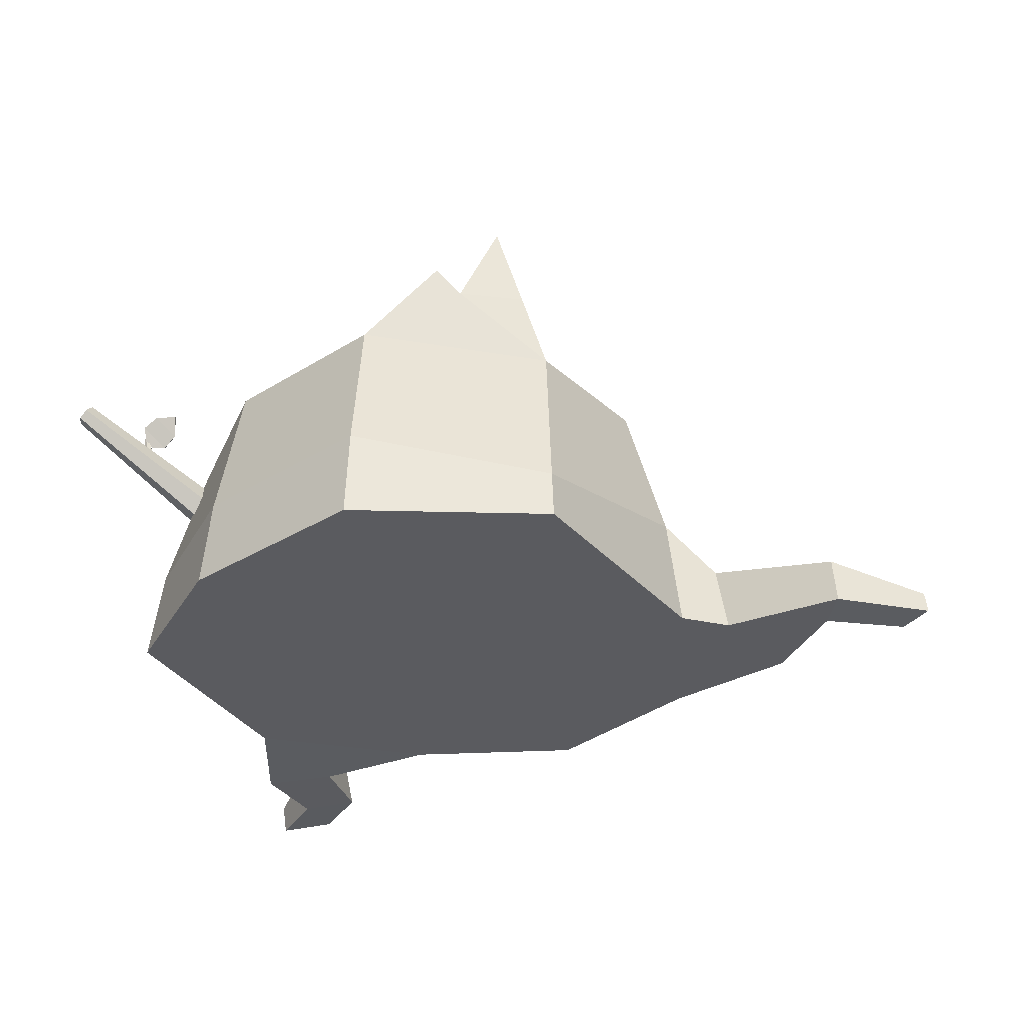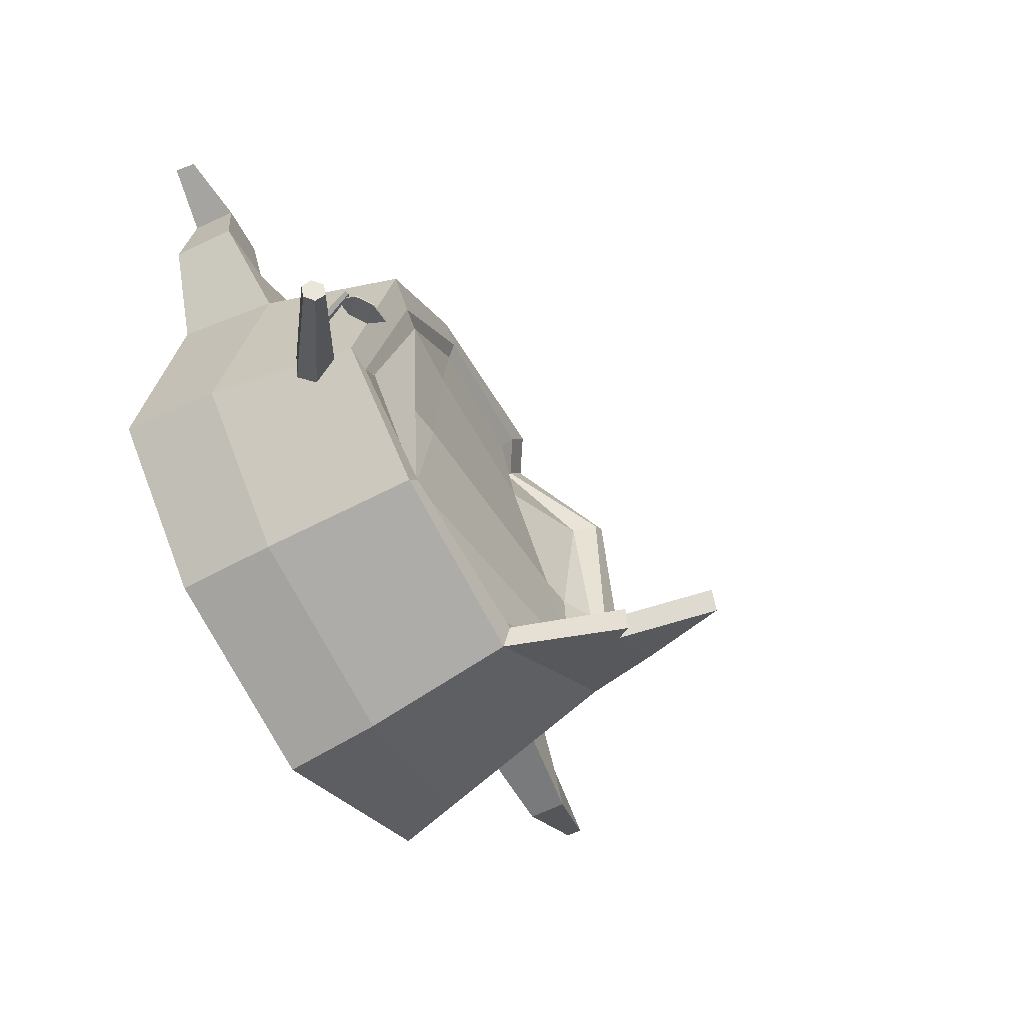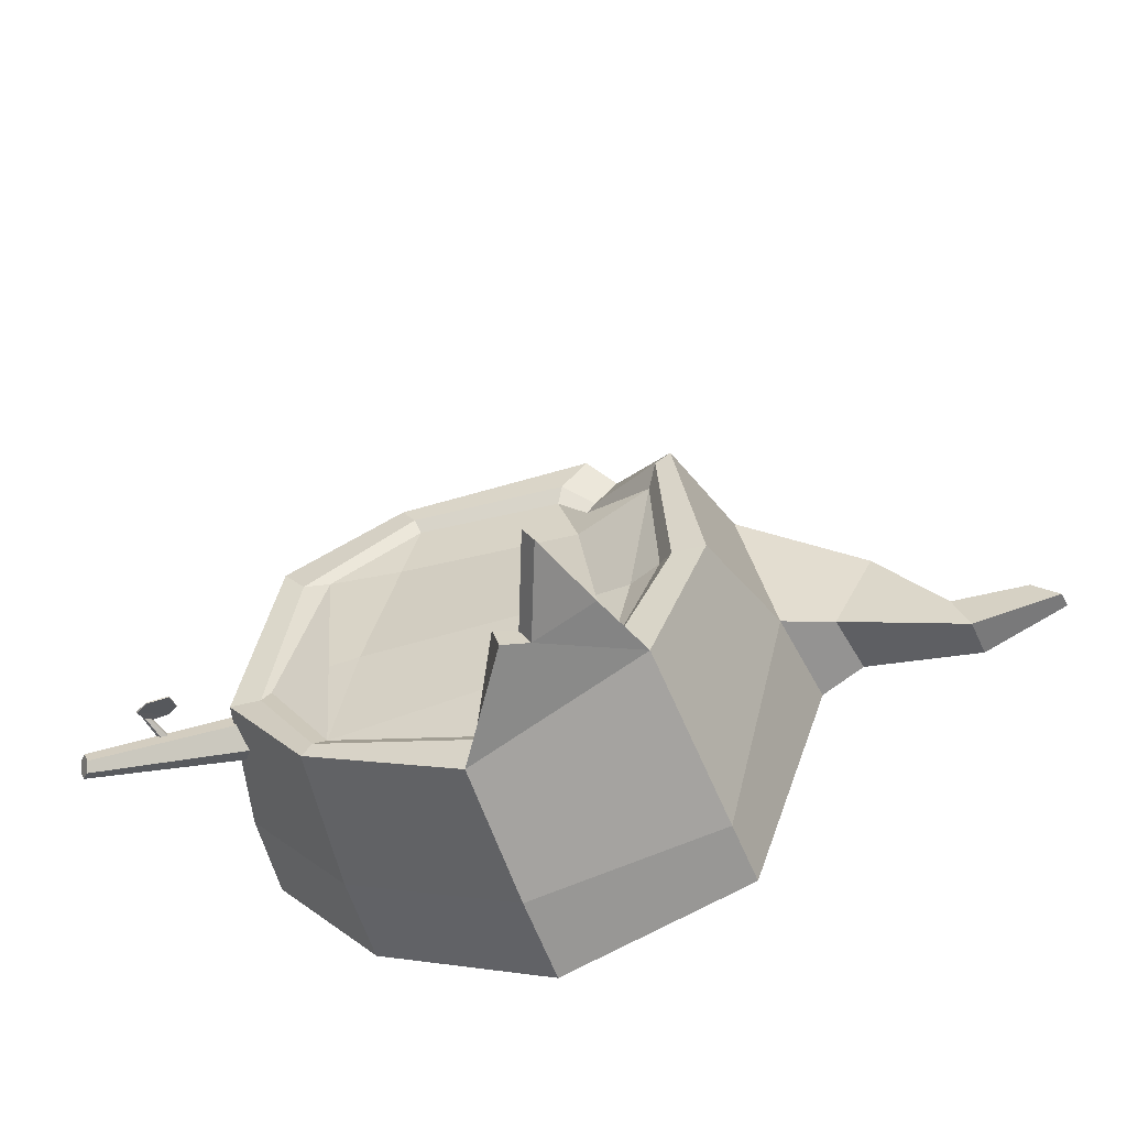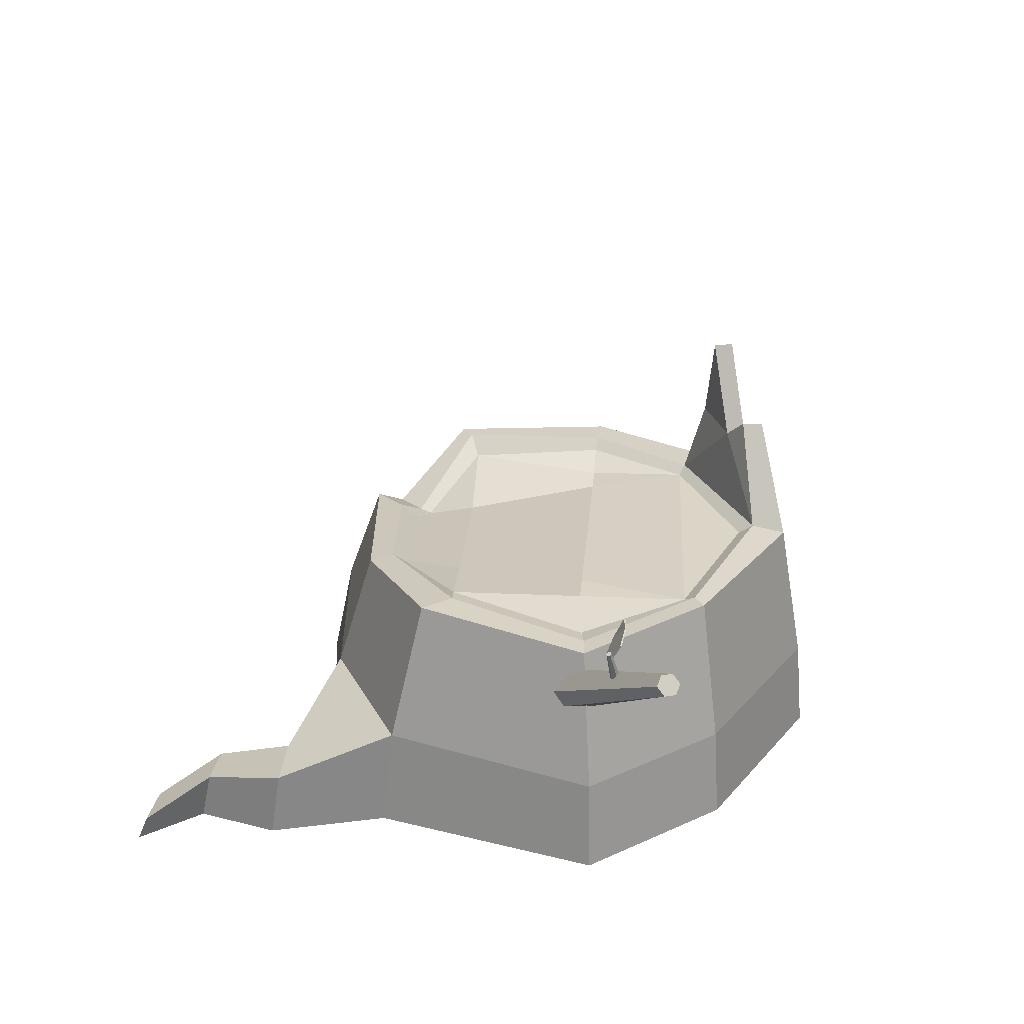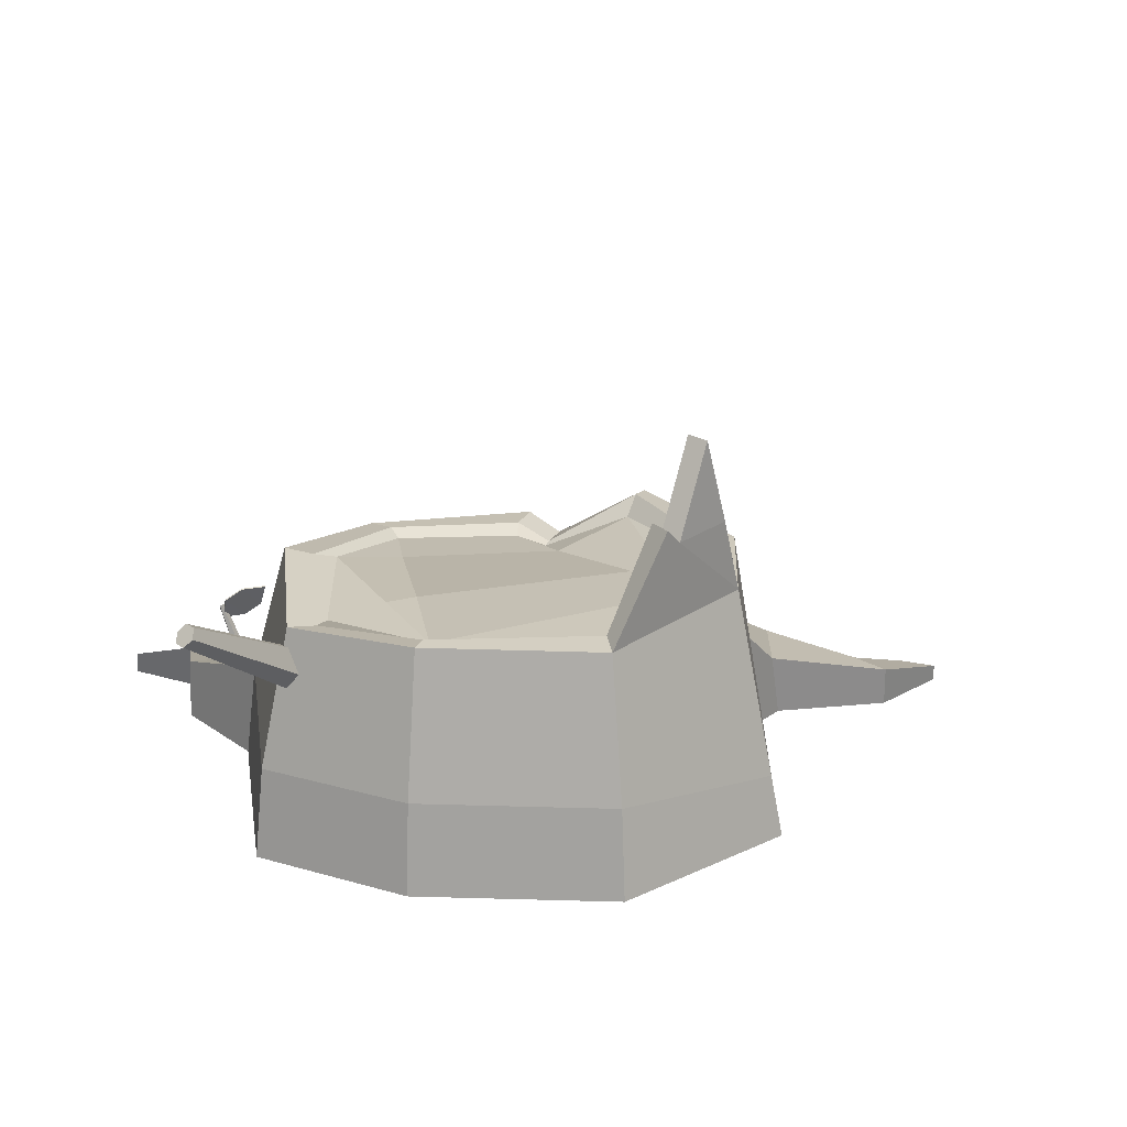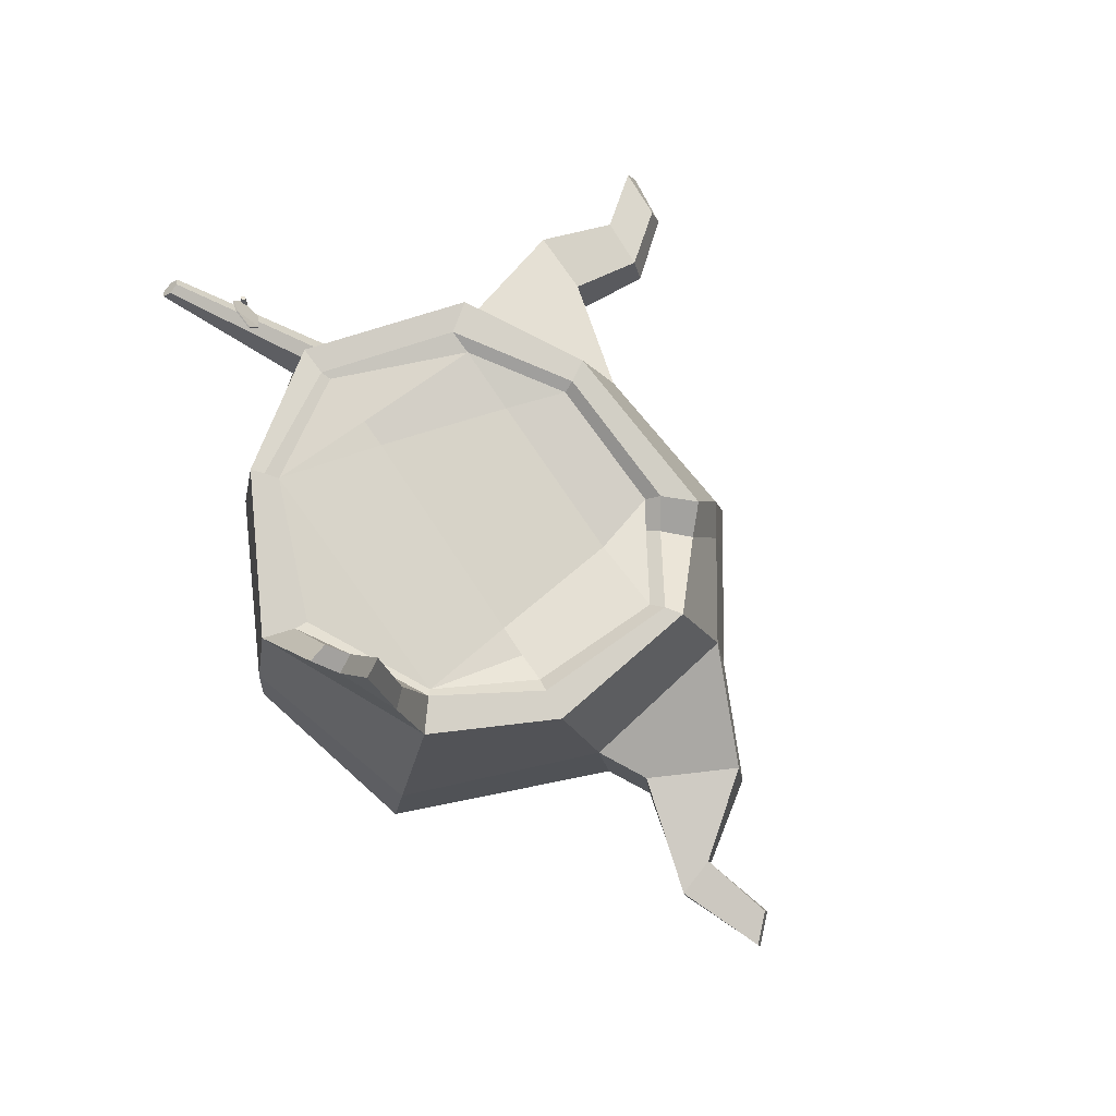
<metadata>
{"format":"obj","ext":"obj","renderer":"f3d","projection":"perspective","resolution":1024,"background":"white","views":[{"elev":-33.2,"azim":-165.0,"up":"+Y"},{"elev":-51.3,"azim":122.4,"up":"+Z"},{"elev":-52.5,"azim":-160.4,"up":"+Z"},{"elev":29.0,"azim":97.7,"up":"+Y"},{"elev":21.9,"azim":158.0,"up":"+Y"},{"elev":77.0,"azim":-121.1,"up":"+Y"}]}
</metadata>
<code>
o TreeStump_Moss_Cylinder.010
v -0.01112 0.001398 -0.4467
v -0.01112 0.3636 -0.3954
v 0.2677 0.001398 -0.3174
v 0.2337 0.3636 -0.2786
v 0.4356 0.001398 -0.1279
v 0.3678 0.3469 -0.1067
v 0.3607 0.001398 0.2098
v 0.299 0.3636 0.1516
v 0.1151 0.002056 0.3441
v 0.1244 0.338 0.2671
v -0.1424 0.001398 0.393
v -0.1633 0.3027 0.3091
v -0.3702 0.001398 0.2527
v -0.3149 0.3636 0.1818
v -0.4276 0.001398 -0.01196
v -0.3581 0.3636 -0.06315
v -0.3042 0.001398 -0.3572
v -0.2703 0.3636 -0.2563
v 0.1182 0.1387 0.3262
v -0.01112 0.1425 -0.4341
v 0.2594 0.1425 -0.3079
v 0.4196 0.1399 -0.1234
v 0.3455 0.1532 0.1955
v -0.1502 0.1538 0.3618
v -0.3566 0.1679 0.2353
v -0.4105 0.1679 -0.02454
v -0.2959 0.09043 -0.3324
v 0.2164 0.3659 -0.2628
v -0.02434 0.3659 -0.3445
v 0.3229 0.3402 -0.1019
v 0.2653 0.3638 0.1095
v 0.1029 0.3396 0.2343
v -0.1246 0.3055 0.2617
v -0.2916 0.3659 0.1634
v -0.3083 0.3659 -0.06181
v 0.2018 0.3522 -0.2468
v -0.02227 0.3522 -0.3229
v 0.3051 0.3433 -0.09545
v 0.2276 0.3522 0.1139
v 0.09654 0.3259 0.2176
v -0.1137 0.2918 0.2401
v -0.2711 0.3344 0.15
v -0.2866 0.3522 -0.05969
v -0.2123 0.3522 -0.2132
v -0.542 0.08123 0.1678
v -0.557 0.000279 0.1737
v -0.4947 0.000279 0.02772
v -0.4793 0.0992 0.02618
v -0.6454 0.0646 0.0451
v -0.648 -0.000238 0.0533
v -0.6737 -0.000238 -0.01041
v -0.6692 0.0646 -0.01732
v -0.7618 0.02168 0.08642
v -0.7637 -0.006498 0.09258
v -0.8064 -0.006498 0.05205
v -0.8031 0.02168 0.04686
v 0.4123 0.1029 0.3645
v 0.4131 -0.001087 0.3804
v 0.3112 0.09185 0.3731
v 0.3 -0.000585 0.3813
v 0.3859 0.07312 0.4848
v 0.3854 -0.001087 0.5007
v 0.3069 0.06206 0.4872
v 0.2951 -0.000585 0.4944
v 0.4605 0.03916 0.5688
v 0.46 0.000158 0.5847
v 0.3814 0.02809 0.5712
v 0.3696 0.00066 0.5785
v -0.2225 0.3666 -0.2207
v 0.2134 0.3522 -0.08423
v -0.2367 0.3328 -0.06214
v 0.3129 0.342 -0.09828
v 0.3043 0.3434 -0.0966
v -0.1849 0.3328 -0.06469
v 0.1655 0.3522 -0.08188
v -0.147 0.2964 0.141
v 0.1207 0.3327 0.1216
v -0.1124 0.5099 -0.3488
v -0.2359 0.4812 -0.2757
v -0.1026 0.5124 -0.3184
v -0.2108 0.4844 -0.2515
v -0.1444 0.4778 -0.3203
v -0.1275 0.4807 -0.2928
v -0.1974 0.6122 -0.291
v -0.1805 0.6151 -0.2635
v -0.2019 0.001398 0.3564
v -0.2029 0.2731 0.2758
v -0.2041 0.1575 0.3288
v -0.1682 0.2758 0.236
v -0.1548 0.2768 0.2166
v 0.3703 0.2547 -0.1205
v 0.5465 0.4052 -0.2536
v 0.3719 0.2498 -0.07033
v 0.5531 0.4056 -0.2376
v 0.3578 0.2655 -0.04814
v 0.5482 0.4178 -0.2265
v 0.3373 0.2872 -0.05534
v 0.5366 0.4297 -0.2313
v 0.331 0.2932 -0.08474
v 0.5299 0.4293 -0.2472
v 0.3497 0.2758 -0.129
v 0.5349 0.4171 -0.2584
v 0.4579 0.3552 -0.1673
v 0.4724 0.415 -0.154
v 0.4553 0.3473 -0.1588
v 0.4723 0.4133 -0.1503
v 0.449 0.3453 -0.1559
v 0.4688 0.4133 -0.1482
v 0.4428 0.348 -0.1586
v 0.4654 0.4148 -0.1499
v 0.443 0.3526 -0.1641
v 0.4655 0.4164 -0.1536
v 0.4519 0.3579 -0.1703
v 0.469 0.4165 -0.1557
v 0.459 0.3976 -0.1507
v 0.4674 0.4068 -0.1558
v 0.4154 0.4112 -0.1541
v 0.4447 0.4431 -0.1718
v 0.436 0.3955 -0.1461
v 0.4676 0.4289 -0.1677
v 0.4117 0.441 -0.1684
v 0.4588 0.3967 -0.1524
v 0.4673 0.4059 -0.1575
v 0.4153 0.4103 -0.1558
v 0.4446 0.4423 -0.1735
v 0.4359 0.3947 -0.1478
v 0.4674 0.4281 -0.1694
v 0.4116 0.4402 -0.1701
f 20 2 4 21
f 21 4 6 22
f 22 6 8 23
f 19 9 60 59
f 88 87 14 25
f 25 14 16 26
f 12 10 32 33
f 26 16 18 27
f 27 18 2 20
f 1 3 5 7 9 11 86 13 15 17
f 9 19 24 11
f 17 27 20 1
f 15 26 27 17
f 26 15 47 48
f 86 88 25 13
f 5 22 23 7
f 3 21 22 5
f 1 20 21 3
f 19 23 8 10
f 24 19 10 12
f 33 32 40 41
f 10 8 31 32
f 4 2 29 28
f 8 6 30 31
f 6 4 28 30
f 16 14 34 35
f 87 12 33 89
f 30 28 36 73 72
f 29 69 44 37
f 89 33 41 90
f 31 30 72 38 39
f 35 34 42 43
f 32 31 39 40
f 28 29 37 36
f 35 69 18 16
f 48 47 51 52
f 15 13 46 47
f 25 26 48 45
f 13 25 45 46
f 49 52 56 53
f 46 45 49 50
f 45 48 52 49
f 47 46 50 51
f 54 53 56 55
f 51 50 54 55
f 52 51 55 56
f 50 49 53 54
f 60 58 62 64
f 9 7 58 60
f 23 19 59 57
f 7 23 57 58
f 62 61 65 66
f 58 57 61 62
f 57 59 63 61
f 59 60 64 63
f 66 65 67 68
f 61 63 67 65
f 63 64 68 67
f 64 62 66 68
f 44 69 35 43
f 72 73 38
f 82 79 84
f 69 29 83
f 18 79 82
f 18 69 81 79
f 29 2 78 80
f 2 18 82 78
f 69 83 81
f 78 82 83 80
f 81 83 85
f 83 82 84 85
f 79 81 85 84
f 34 89 90 42
f 14 87 89 34
f 11 24 88 86
f 24 12 87 88
f 91 92 94 93
f 93 94 96 95
f 95 96 98 97
f 97 98 100 99
f 94 92 102 100 98 96
f 99 100 102 101
f 101 102 92 91
f 103 104 106 105
f 105 106 108 107
f 107 108 110 109
f 109 110 112 111
f 106 104 114 112 110 108
f 111 112 114 113
f 113 114 104 103
f 83 29 80
f 36 70 73
f 39 70 75 77
f 42 71 43
f 44 36 37
f 71 74 44
f 43 71 44
f 73 70 39 38
f 77 75 74 76
f 76 74 71 42
f 44 74 75 36
f 36 75 70
f 76 41 40 77
f 77 40 39
f 90 41 76 42
f 119 120 118 117
f 115 116 120 119
f 117 118 121
f 126 124 125 127
f 122 126 127 123
f 124 128 125
f 120 127 125 118
f 119 126 122 115
f 116 123 127 120
f 115 122 123 116
f 118 125 128 121
f 121 128 124 117
f 117 124 126 119

</code>
